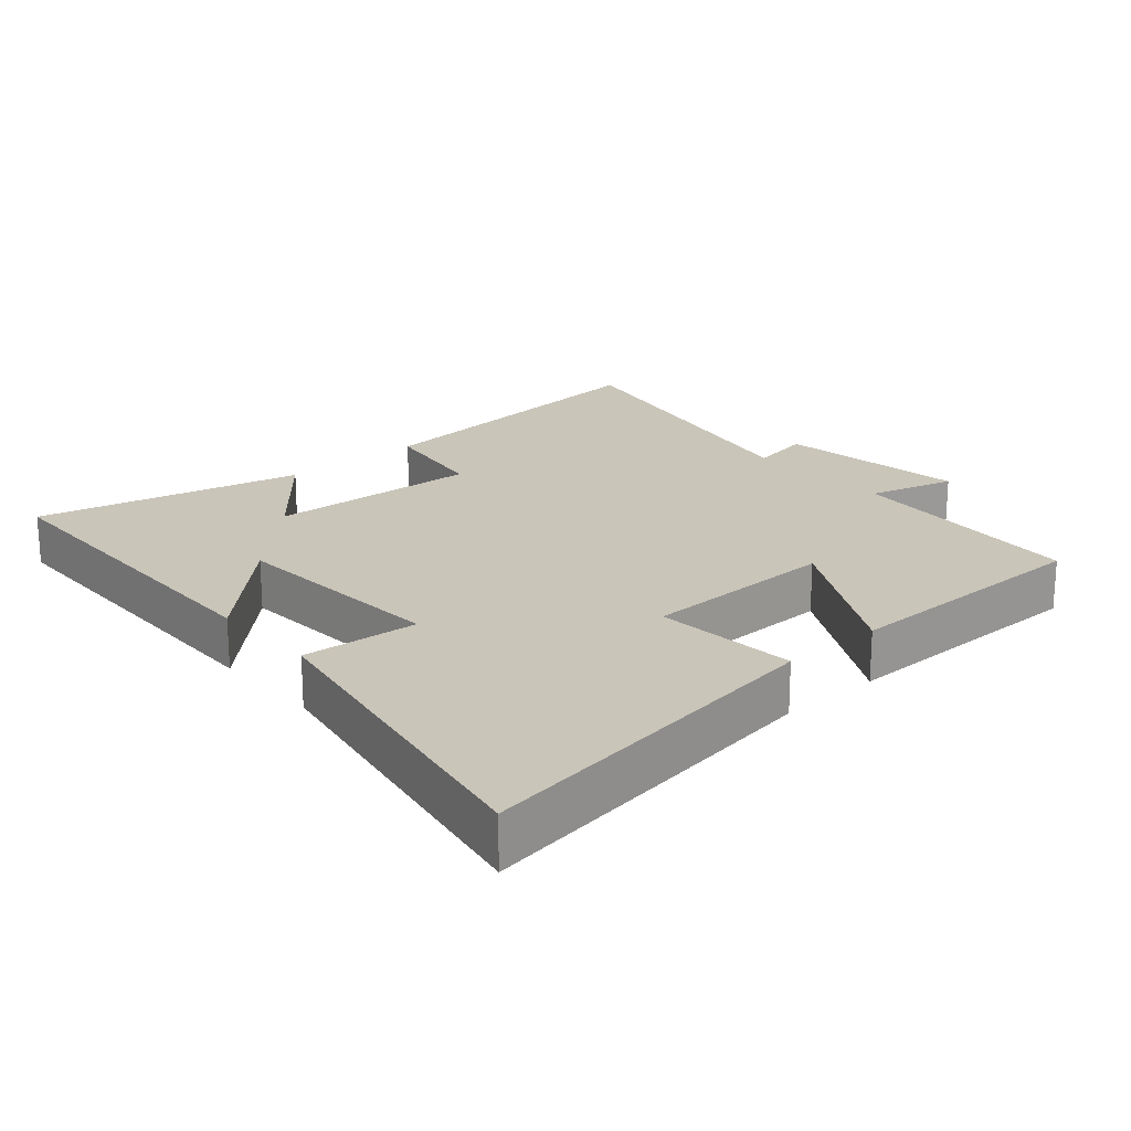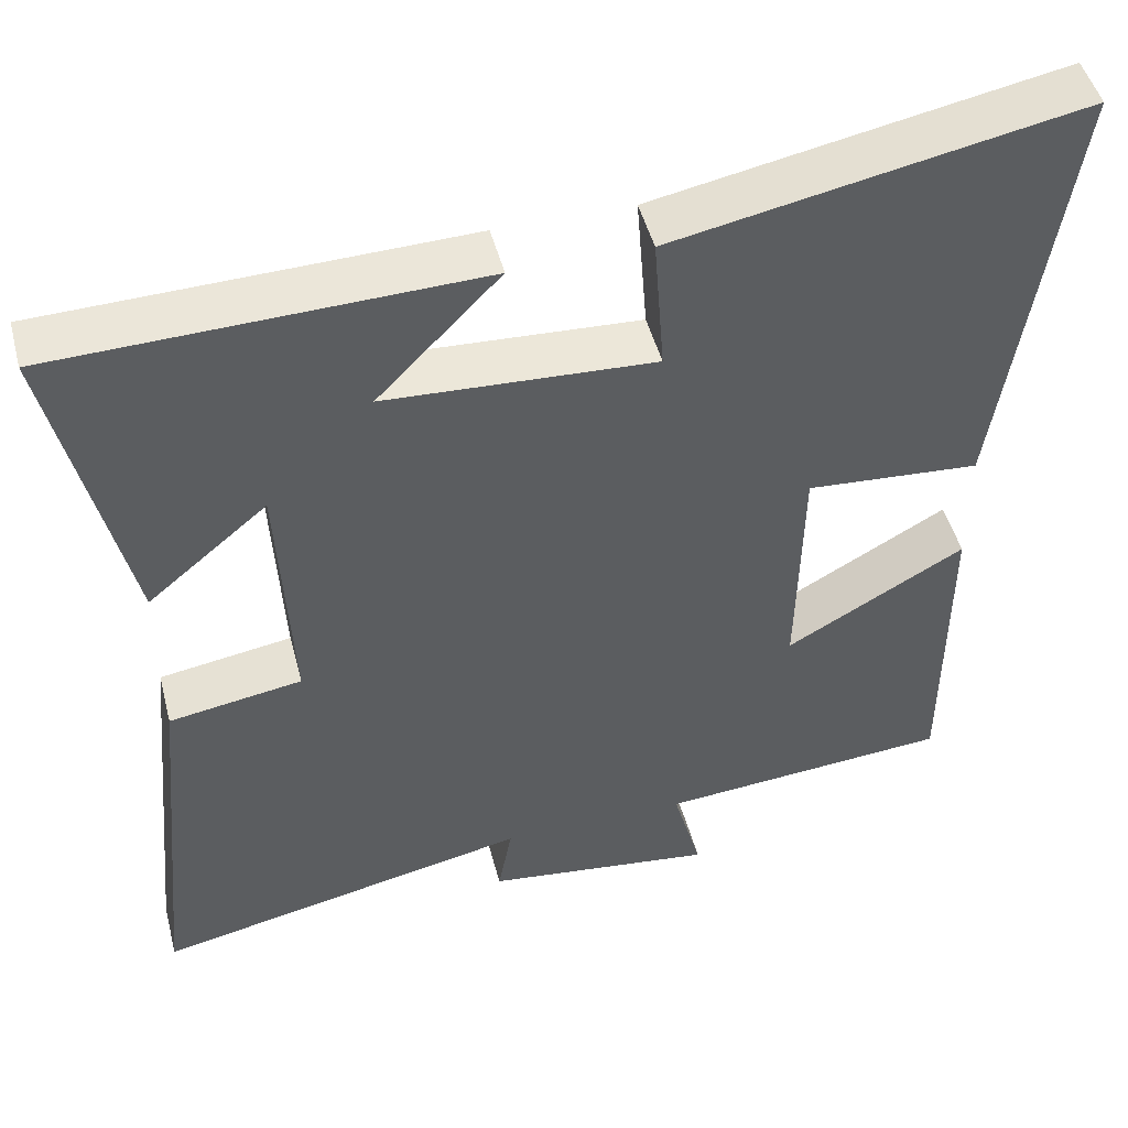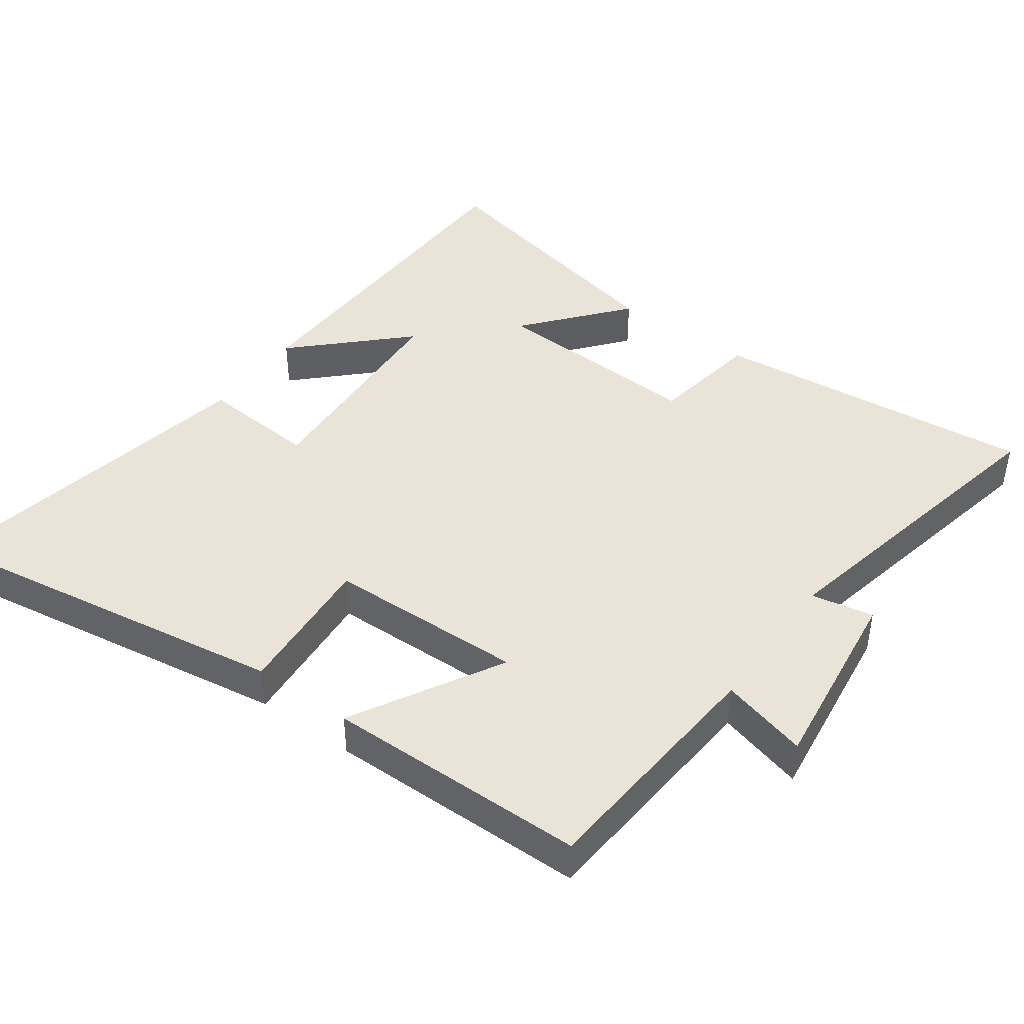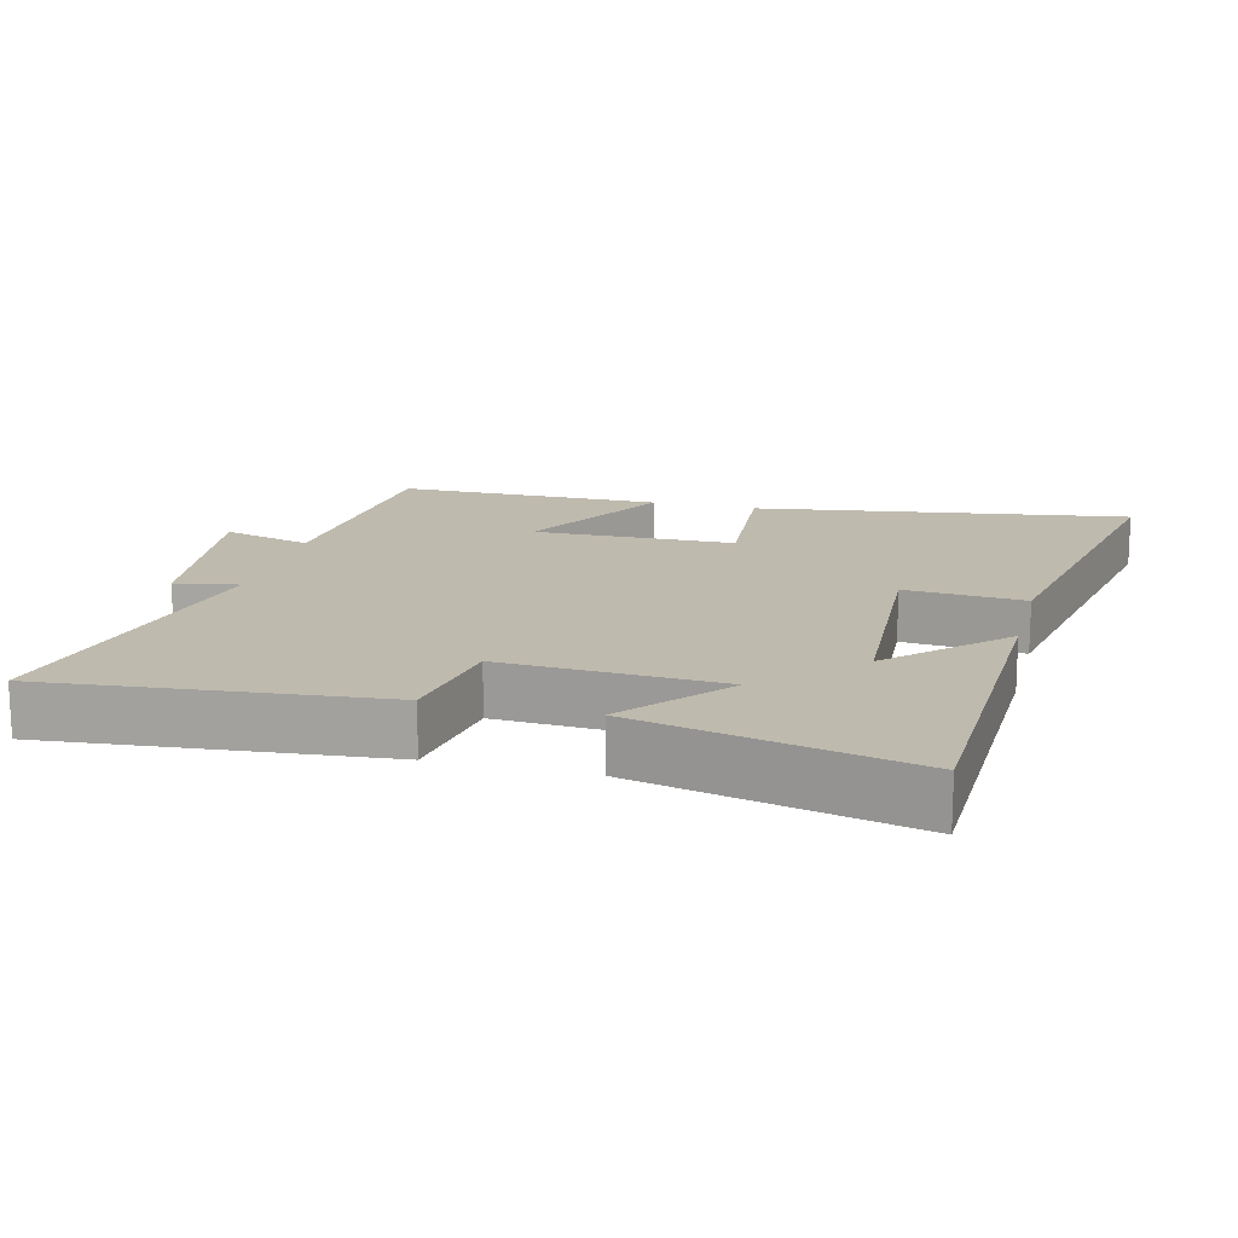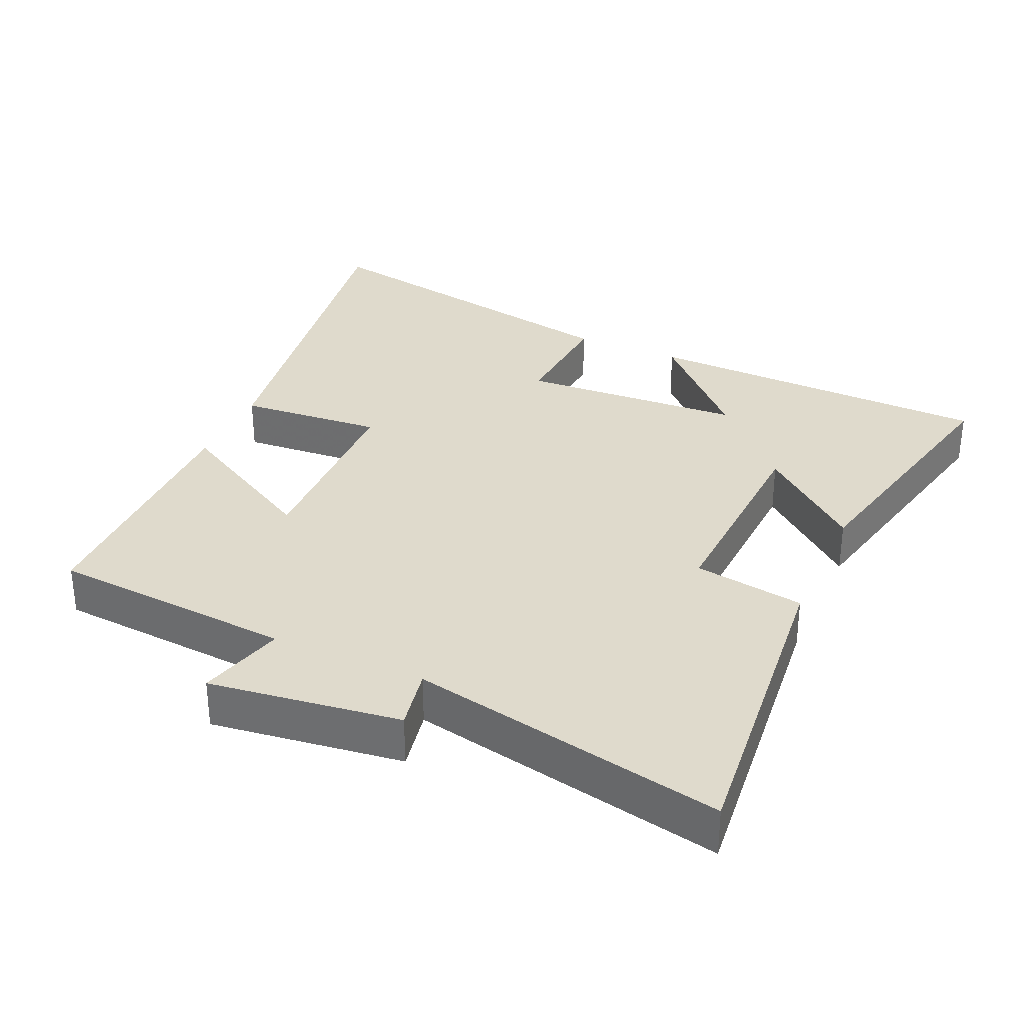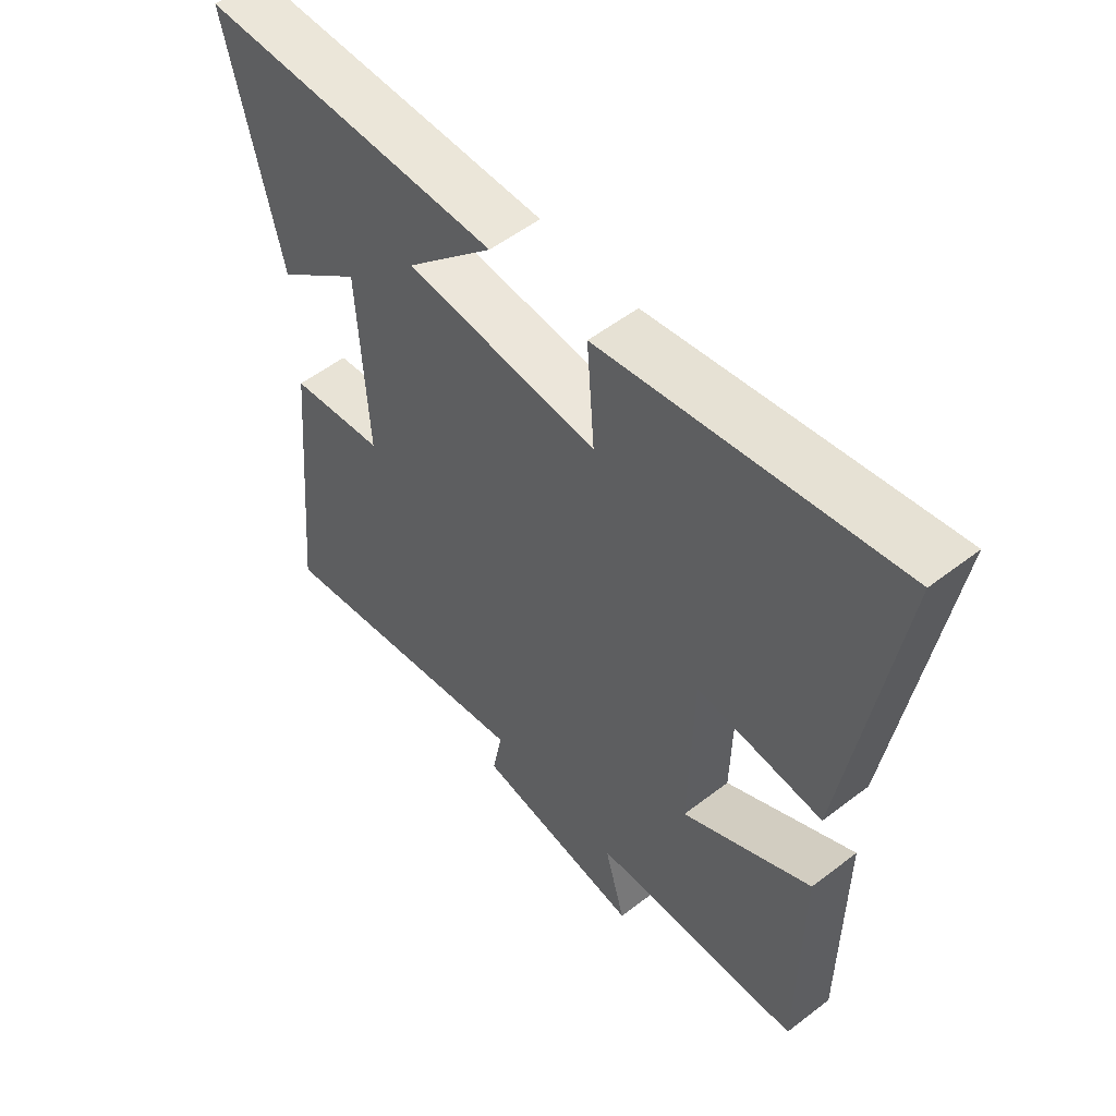
<metadata>
{"format":"obj","ext":"obj","renderer":"f3d","projection":"perspective","resolution":1024,"background":"white","views":[{"elev":20.6,"azim":48.6,"up":"+Y"},{"elev":48.1,"azim":-14.5,"up":"+Z"},{"elev":43.4,"azim":125.7,"up":"+Y"},{"elev":15.8,"azim":-75.7,"up":"+Y"},{"elev":32.5,"azim":-156.1,"up":"+Y"},{"elev":54.2,"azim":50.7,"up":"+Z"}]}
</metadata>
<code>
v -0.545 0.07 -0.595
v -0.5 0.07 -0.121
v -0.338 0.07 -0.095
v -0.354 0.07 0.217
v -0.5 0.07 0.095
v -0.589 0.07 0.486
v -0.077 0.07 0.5
v -0.226 0.07 0.347
v 0.1 0.07 0.329
v 0.087 0.07 0.5
v 0.581 0.07 0.595
v 0.5 0.07 0.059
v 0.289 0.07 0.075
v 0.283 0.07 -0.213
v 0.5 0.07 -0.091
v 0.498 0.07 -0.472
v 0.142 0.07 -0.5
v 0.177 0.07 -0.627
v -0.103 0.07 -0.591
v -0.086 0.07 -0.5
v -0.545 0 -0.595
v -0.5 0 -0.121
v -0.338 0 -0.095
v -0.354 0 0.217
v -0.5 0 0.095
v -0.589 0 0.486
v -0.077 0 0.5
v -0.226 0 0.347
v 0.1 0 0.329
v 0.087 0 0.5
v 0.581 0 0.595
v 0.5 0 0.059
v 0.289 0 0.075
v 0.283 0 -0.213
v 0.5 0 -0.091
v 0.498 0 -0.472
v 0.142 0 -0.5
v 0.177 0 -0.627
v -0.103 0 -0.591
v -0.086 0 -0.5
f 17 18 19 20
f 16 17 20
f 15 16 20
f 14 15 20
f 13 14 20 1
f 11 12 13
f 10 11 13
f 9 10 13
f 8 9 13
f 6 7 8
f 5 6 8
f 4 5 8
f 3 4 8 13
f 1 2 3
f 1 3 13
f 40 39 38 37
f 40 37 36
f 40 36 35
f 40 35 34
f 21 40 34 33
f 33 32 31
f 33 31 30
f 33 30 29
f 33 29 28
f 28 27 26
f 28 26 25
f 28 25 24
f 33 28 24 23
f 23 22 21
f 33 23 21
f 1 21 22 2
f 2 22 23 3
f 3 23 24 4
f 4 24 25 5
f 5 25 26 6
f 6 26 27 7
f 7 27 28 8
f 8 28 29 9
f 9 29 30 10
f 10 30 31 11
f 11 31 32 12
f 12 32 33 13
f 13 33 34 14
f 14 34 35 15
f 15 35 36 16
f 16 36 37 17
f 17 37 38 18
f 18 38 39 19
f 19 39 40 20
f 20 40 21 1

</code>
